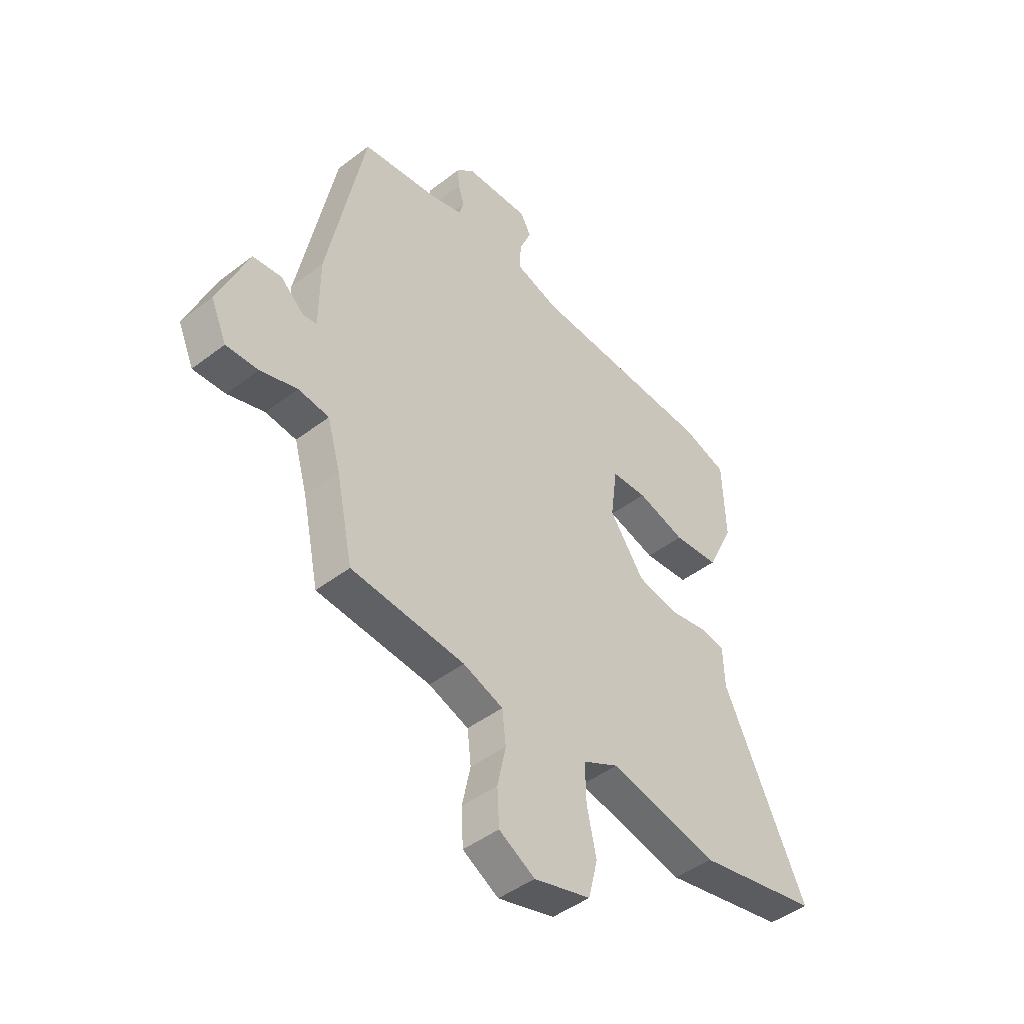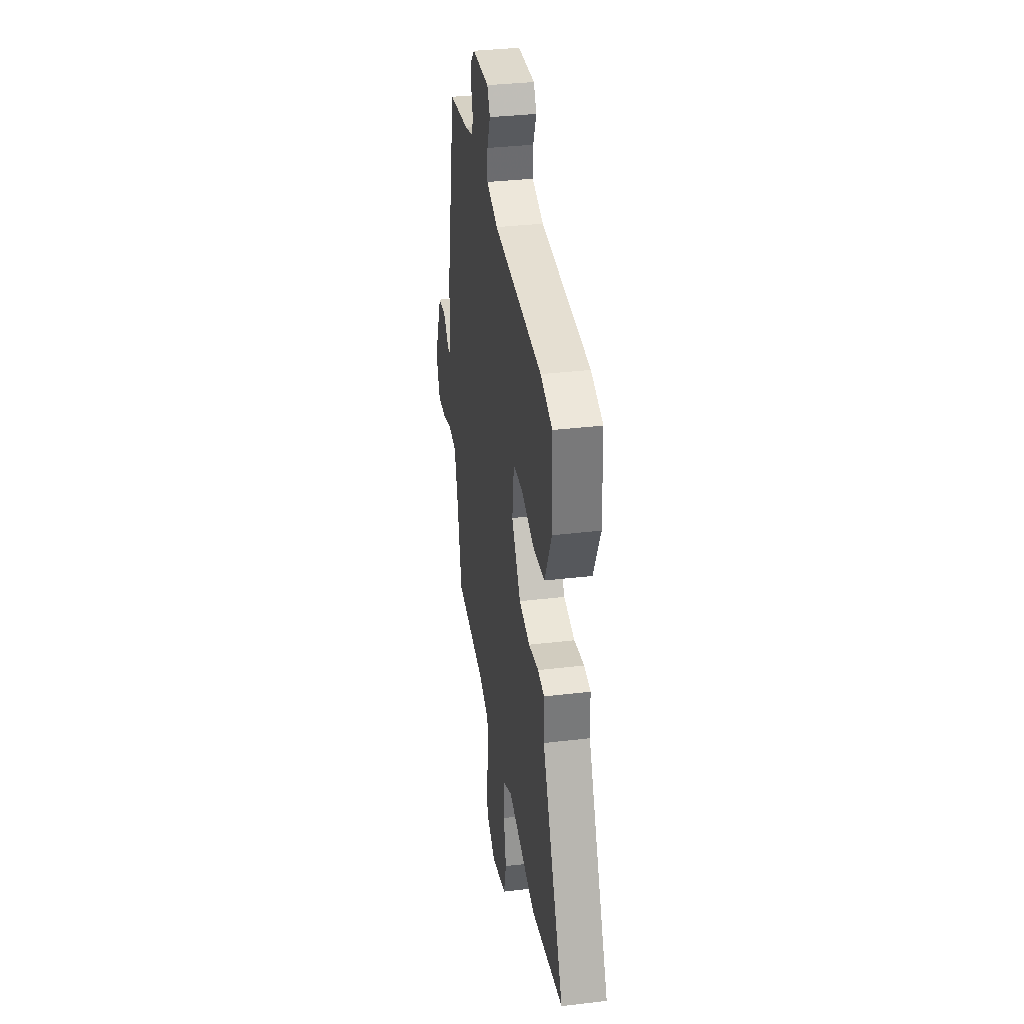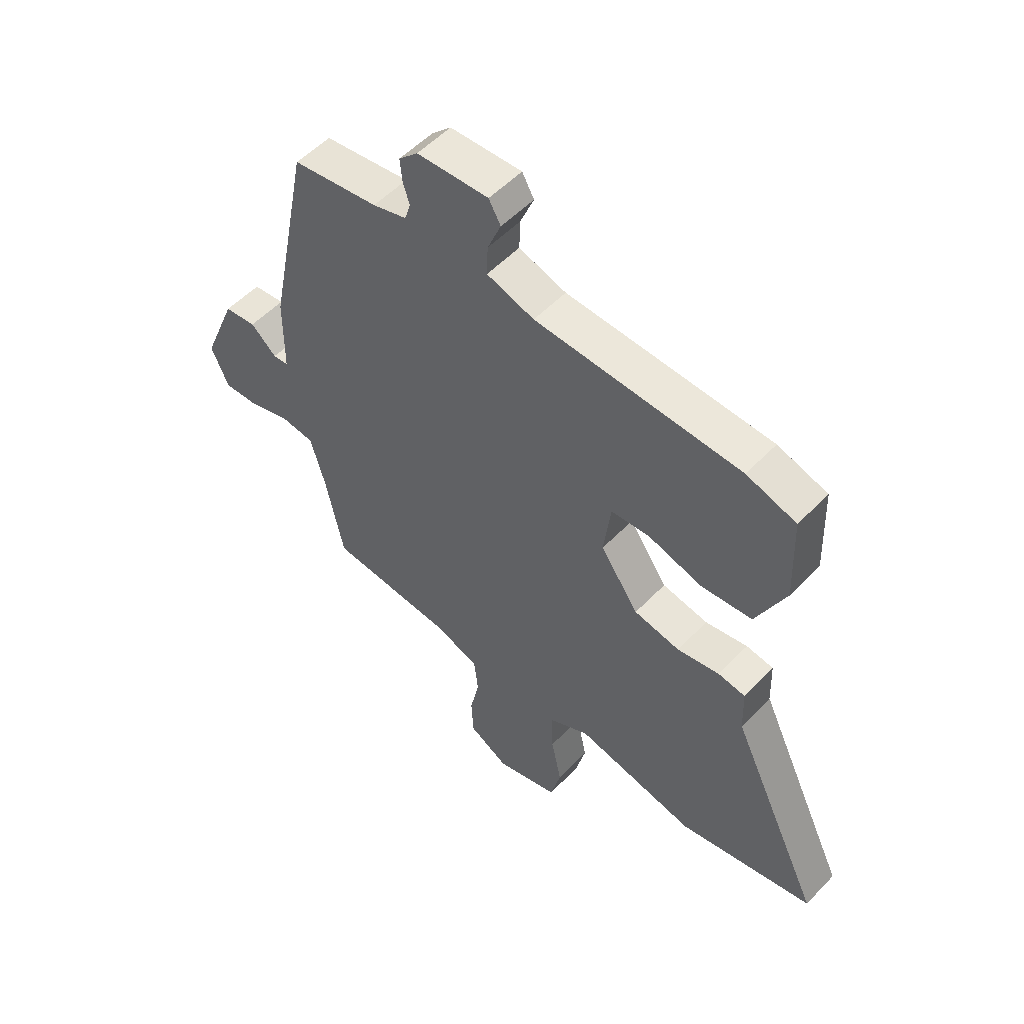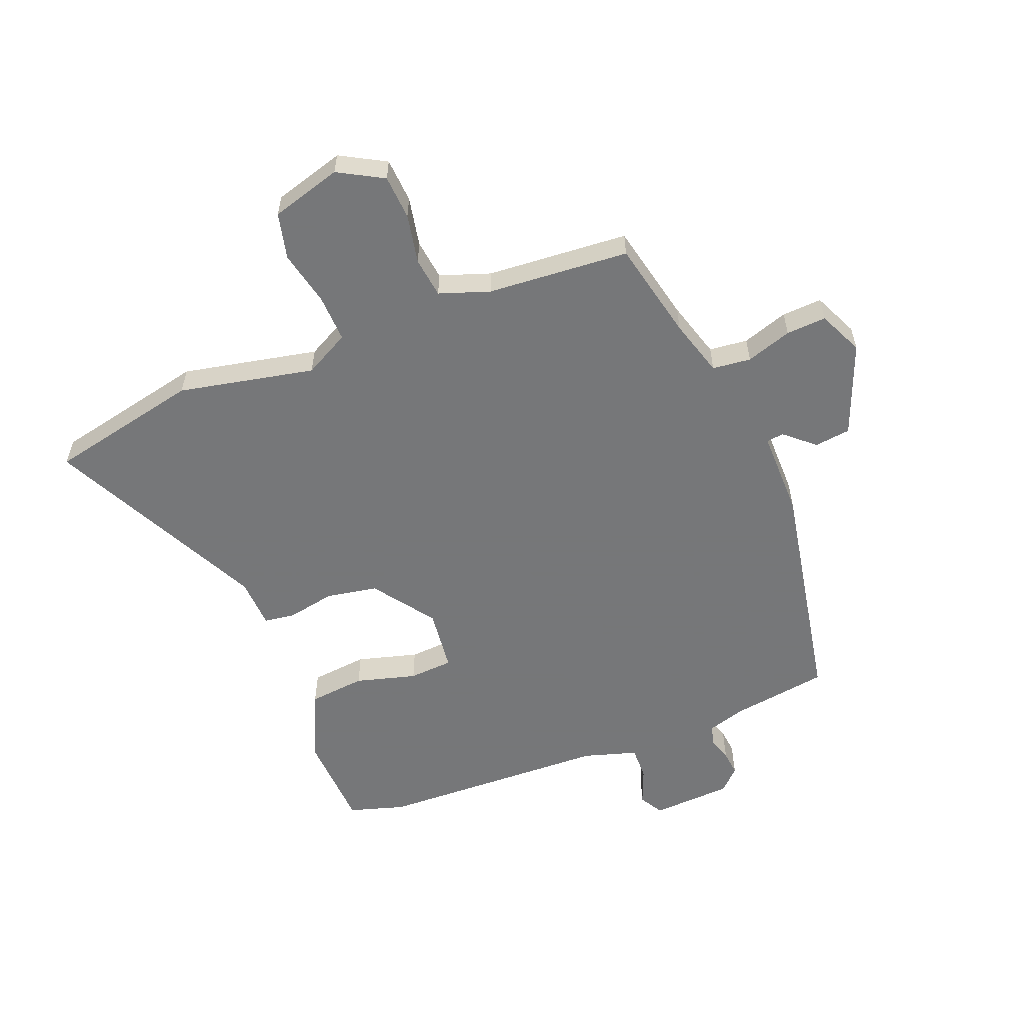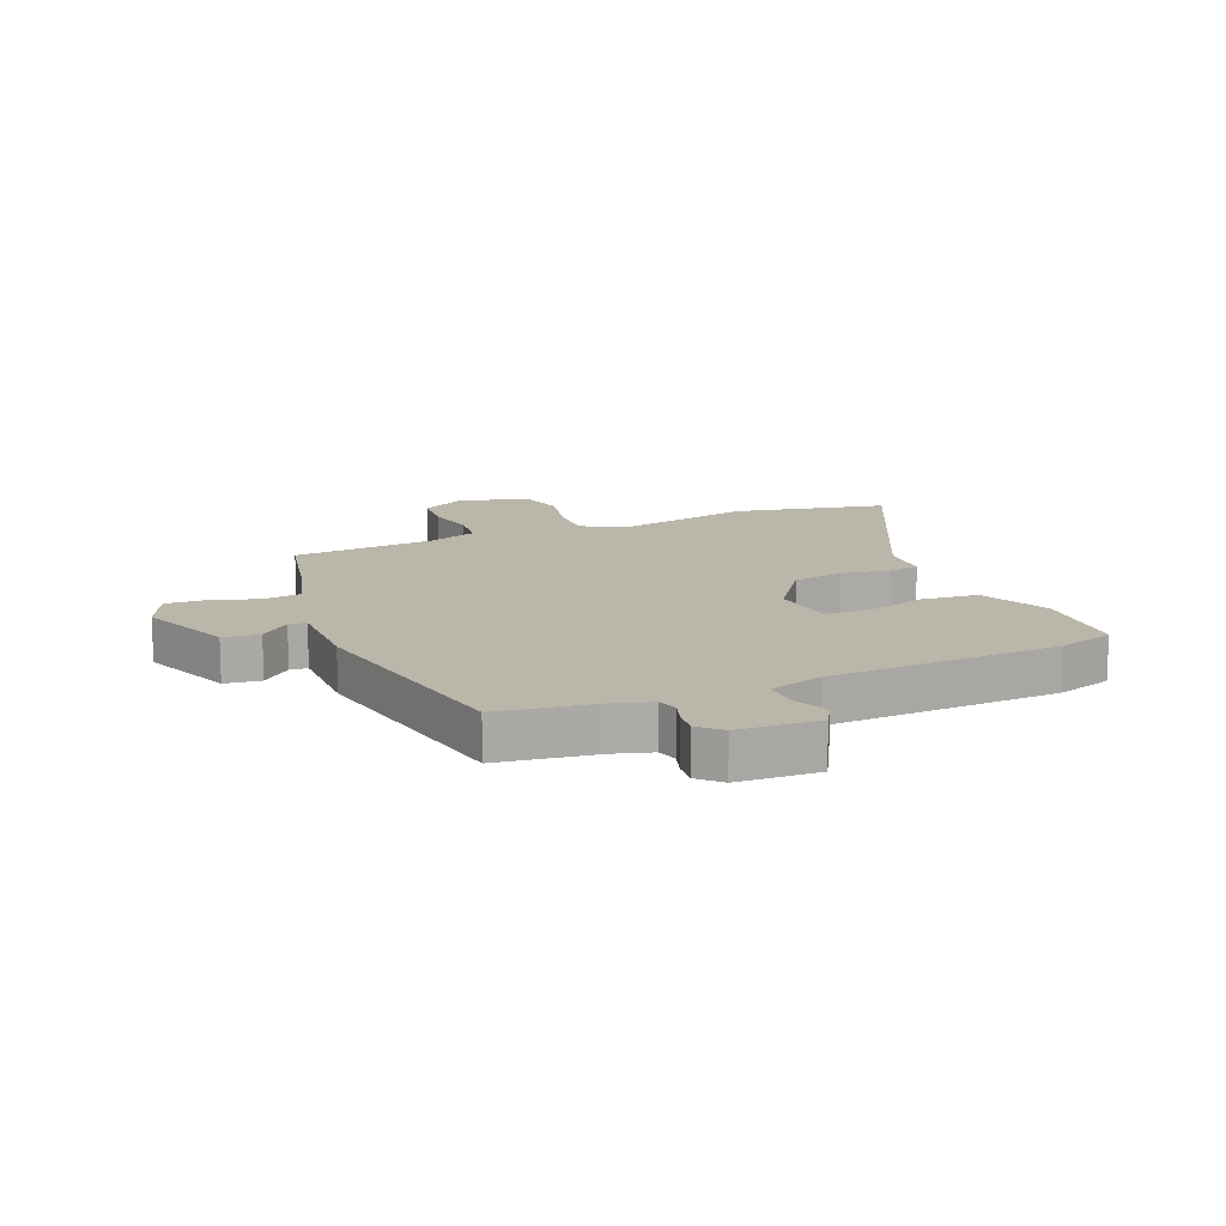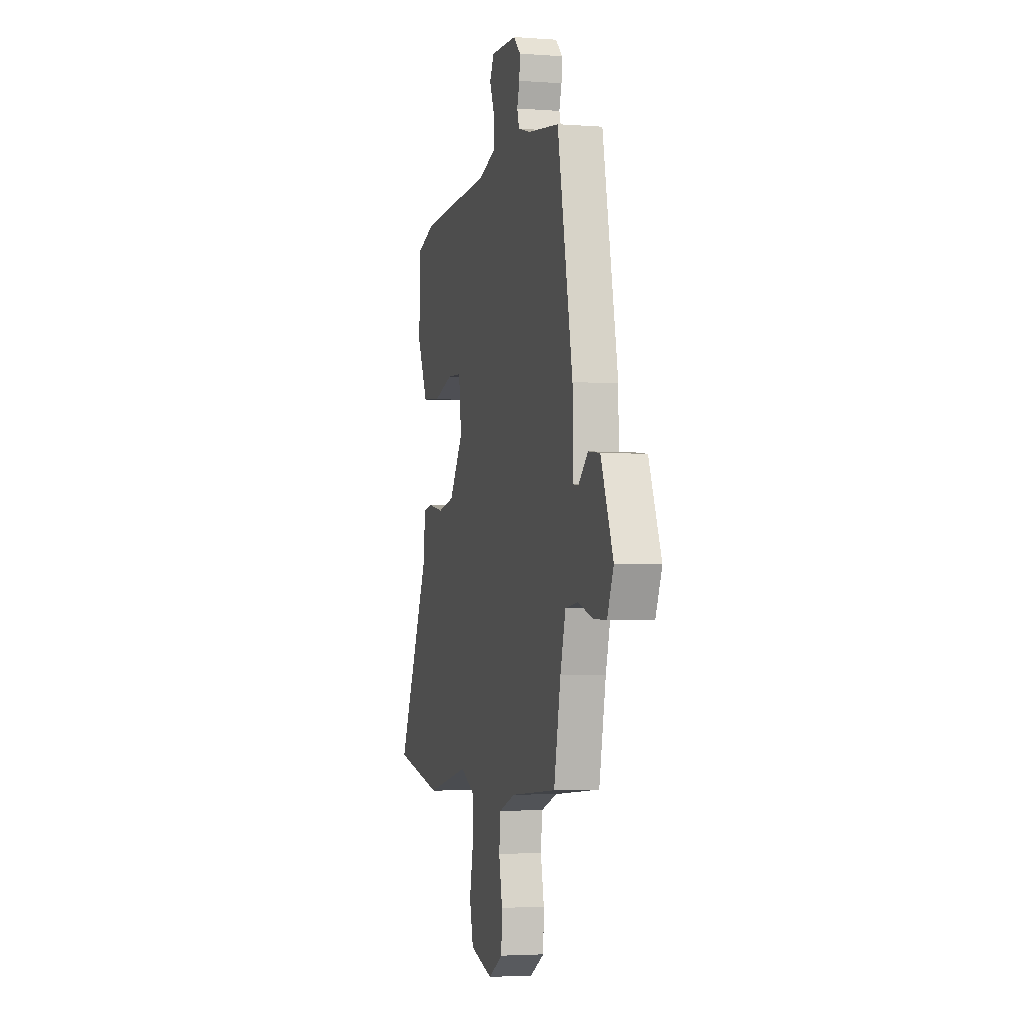
<metadata>
{"format":"obj","ext":"obj","renderer":"f3d","projection":"perspective","resolution":1024,"background":"white","views":[{"elev":-45.5,"azim":-48.5,"up":"+Z"},{"elev":34.7,"azim":81.0,"up":"+Z"},{"elev":53.6,"azim":42.4,"up":"+Z"},{"elev":-57.1,"azim":-157.7,"up":"+Y"},{"elev":14.0,"azim":-22.3,"up":"+Y"},{"elev":-3.2,"azim":-104.3,"up":"+Z"}]}
</metadata>
<code>
v -0.455 0.07 0.526
v -0.288 0.07 0.549
v -0.222 0.07 0.568
v -0.211 0.07 0.603
v -0.224 0.07 0.645
v -0.228 0.07 0.688
v -0.191 0.07 0.724
v -0.052 0.07 0.73
v -0.029 0.07 0.689
v -0.055 0.07 0.626
v -0.057 0.07 0.568
v 0.035 0.07 0.539
v 0.432 0.07 0.521
v 0.528 0.07 0.491
v 0.534 0.07 0.322
v 0.477 0.07 0.203
v 0.379 0.07 0.194
v 0.275 0.07 0.224
v 0.199 0.07 0.22
v 0.185 0.07 0.111
v 0.259 0.07 0.005
v 0.348 0.07 -0.012
v 0.43 0.07 0.003
v 0.483 0.07 -0.005
v 0.486 0.07 -0.092
v 0.664 0.07 -0.466
v 0.401 0.07 -0.52
v 0.168 0.07 -0.469
v 0.09 0.07 -0.509
v 0.092 0.07 -0.591
v 0.112 0.07 -0.686
v 0.092 0.07 -0.766
v -0.03 0.07 -0.8
v -0.107 0.07 -0.756
v -0.111 0.07 -0.679
v -0.093 0.07 -0.594
v -0.101 0.07 -0.524
v -0.187 0.07 -0.493
v -0.431 0.07 -0.472
v -0.467 0.07 -0.3
v -0.495 0.07 -0.202
v -0.561 0.07 -0.194
v -0.64 0.07 -0.219
v -0.709 0.07 -0.222
v -0.743 0.07 -0.145
v -0.678 0.07 0.013
v -0.616 0.07 0.02
v -0.566 0.07 -0.025
v -0.536 0.07 -0.022
v -0.535 0.07 0.128
v -0.455 0 0.526
v -0.288 0 0.549
v -0.222 0 0.568
v -0.211 0 0.603
v -0.224 0 0.645
v -0.228 0 0.688
v -0.191 0 0.724
v -0.052 0 0.73
v -0.029 0 0.689
v -0.055 0 0.626
v -0.057 0 0.568
v 0.035 0 0.539
v 0.432 0 0.521
v 0.528 0 0.491
v 0.534 0 0.322
v 0.477 0 0.203
v 0.379 0 0.194
v 0.275 0 0.224
v 0.199 0 0.22
v 0.185 0 0.111
v 0.259 0 0.005
v 0.348 0 -0.012
v 0.43 0 0.003
v 0.483 0 -0.005
v 0.486 0 -0.092
v 0.664 0 -0.466
v 0.401 0 -0.52
v 0.168 0 -0.469
v 0.09 0 -0.509
v 0.092 0 -0.591
v 0.112 0 -0.686
v 0.092 0 -0.766
v -0.03 0 -0.8
v -0.107 0 -0.756
v -0.111 0 -0.679
v -0.093 0 -0.594
v -0.101 0 -0.524
v -0.187 0 -0.493
v -0.431 0 -0.472
v -0.467 0 -0.3
v -0.495 0 -0.202
v -0.561 0 -0.194
v -0.64 0 -0.219
v -0.709 0 -0.222
v -0.743 0 -0.145
v -0.678 0 0.013
v -0.616 0 0.02
v -0.566 0 -0.025
v -0.536 0 -0.022
v -0.535 0 0.128
f 49 50 1 2
f 46 47 48
f 45 46 48
f 44 45 48
f 43 44 48
f 42 43 48
f 41 42 48 49
f 49 2 3
f 41 49 3
f 40 41 3
f 40 3 4
f 39 40 4
f 38 39 4
f 34 35 36
f 33 34 36
f 32 33 36
f 31 32 36
f 30 31 36
f 29 30 36 37
f 37 38 4
f 29 37 4
f 28 29 4
f 25 26 27 28
f 24 25 28
f 23 24 28
f 22 23 28
f 16 17 18
f 15 16 18
f 14 15 18
f 13 14 18
f 12 13 18
f 11 12 18 19
f 8 9 10
f 7 8 10
f 6 7 10
f 5 6 10
f 4 5 10
f 4 10 11
f 21 22 28
f 20 21 28 4
f 4 11 19 20
f 52 51 100 99
f 98 97 96
f 98 96 95
f 98 95 94
f 98 94 93
f 98 93 92
f 99 98 92 91
f 53 52 99
f 53 99 91
f 53 91 90
f 54 53 90
f 54 90 89
f 54 89 88
f 86 85 84
f 86 84 83
f 86 83 82
f 86 82 81
f 86 81 80
f 87 86 80 79
f 54 88 87
f 54 87 79
f 54 79 78
f 78 77 76 75
f 78 75 74
f 78 74 73
f 78 73 72
f 68 67 66
f 68 66 65
f 68 65 64
f 68 64 63
f 68 63 62
f 69 68 62 61
f 60 59 58
f 60 58 57
f 60 57 56
f 60 56 55
f 60 55 54
f 61 60 54
f 78 72 71
f 54 78 71 70
f 70 69 61 54
f 1 51 52 2
f 2 52 53 3
f 3 53 54 4
f 4 54 55 5
f 5 55 56 6
f 6 56 57 7
f 7 57 58 8
f 8 58 59 9
f 9 59 60 10
f 10 60 61 11
f 11 61 62 12
f 12 62 63 13
f 13 63 64 14
f 14 64 65 15
f 15 65 66 16
f 16 66 67 17
f 17 67 68 18
f 18 68 69 19
f 19 69 70 20
f 20 70 71 21
f 21 71 72 22
f 22 72 73 23
f 23 73 74 24
f 24 74 75 25
f 25 75 76 26
f 26 76 77 27
f 27 77 78 28
f 28 78 79 29
f 29 79 80 30
f 30 80 81 31
f 31 81 82 32
f 32 82 83 33
f 33 83 84 34
f 34 84 85 35
f 35 85 86 36
f 36 86 87 37
f 37 87 88 38
f 38 88 89 39
f 39 89 90 40
f 40 90 91 41
f 41 91 92 42
f 42 92 93 43
f 43 93 94 44
f 44 94 95 45
f 45 95 96 46
f 46 96 97 47
f 47 97 98 48
f 48 98 99 49
f 49 99 100 50
f 50 100 51 1

</code>
